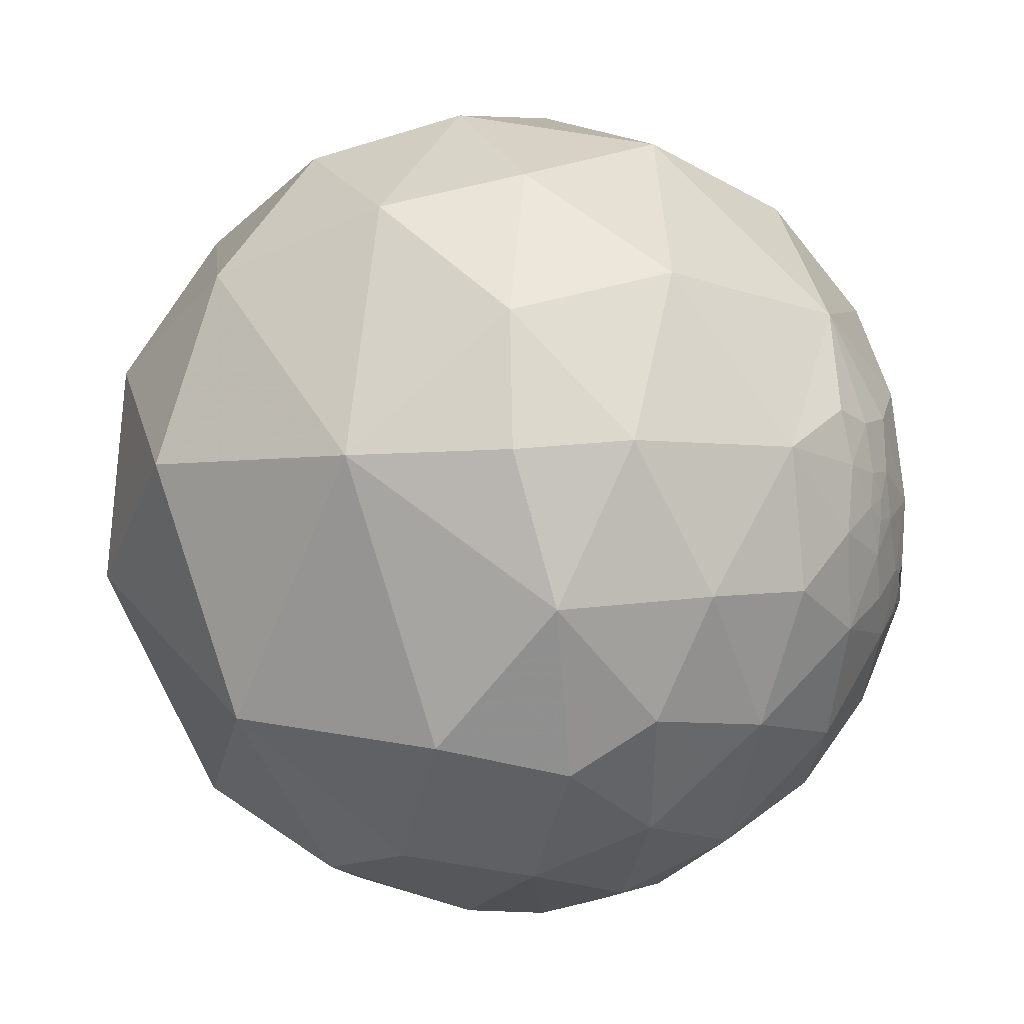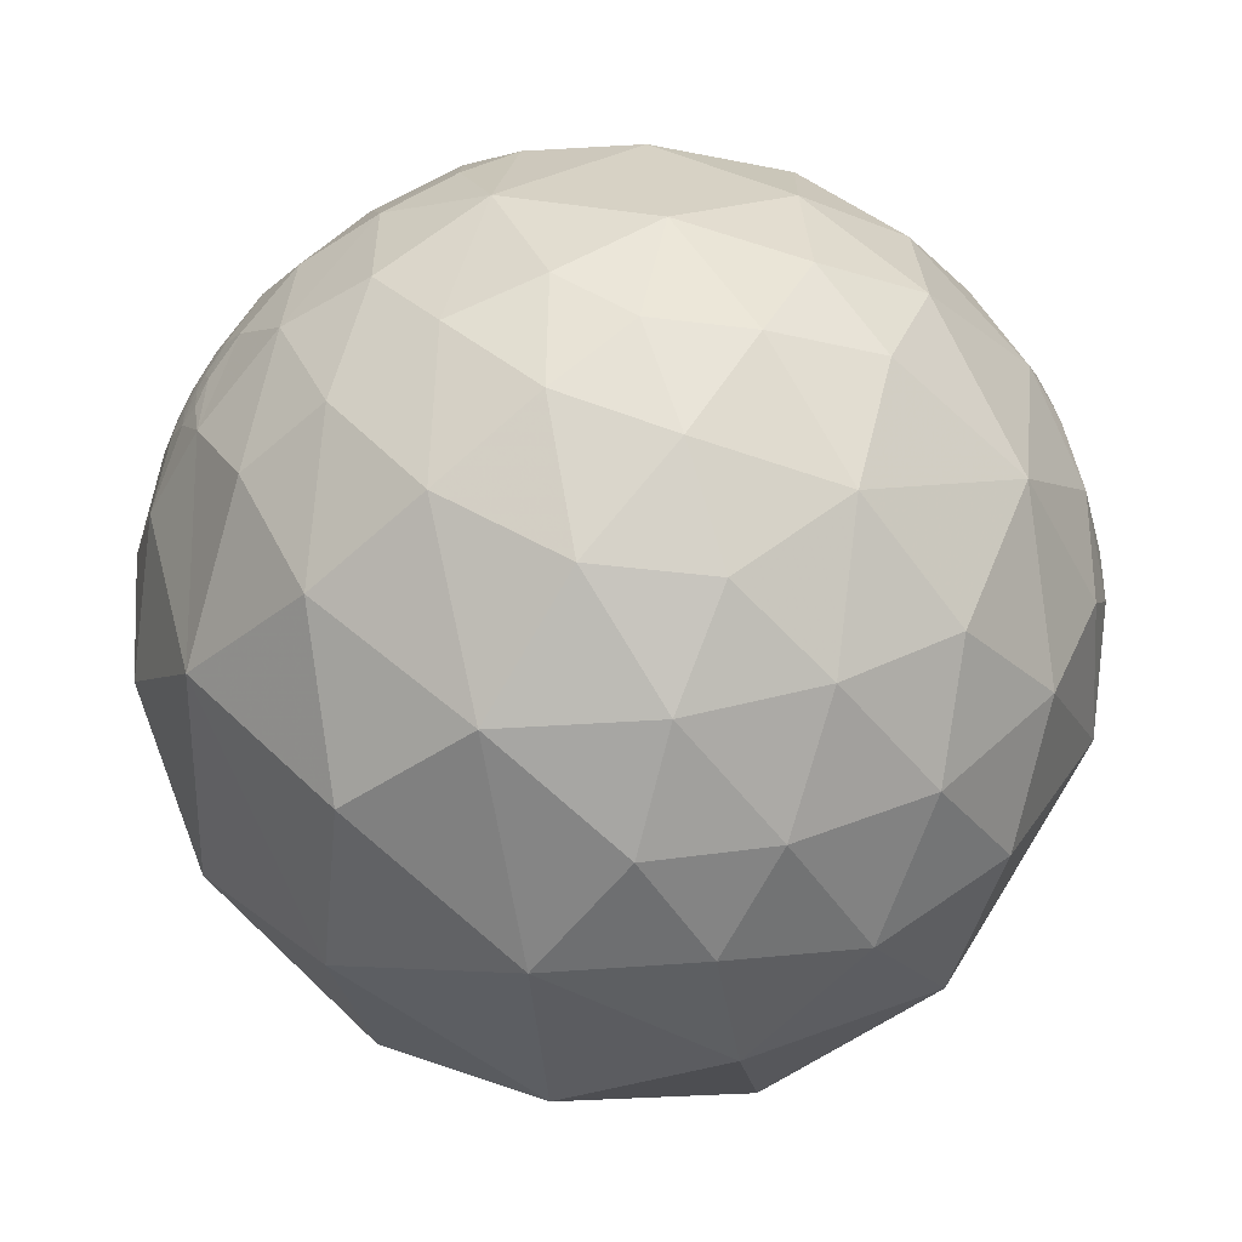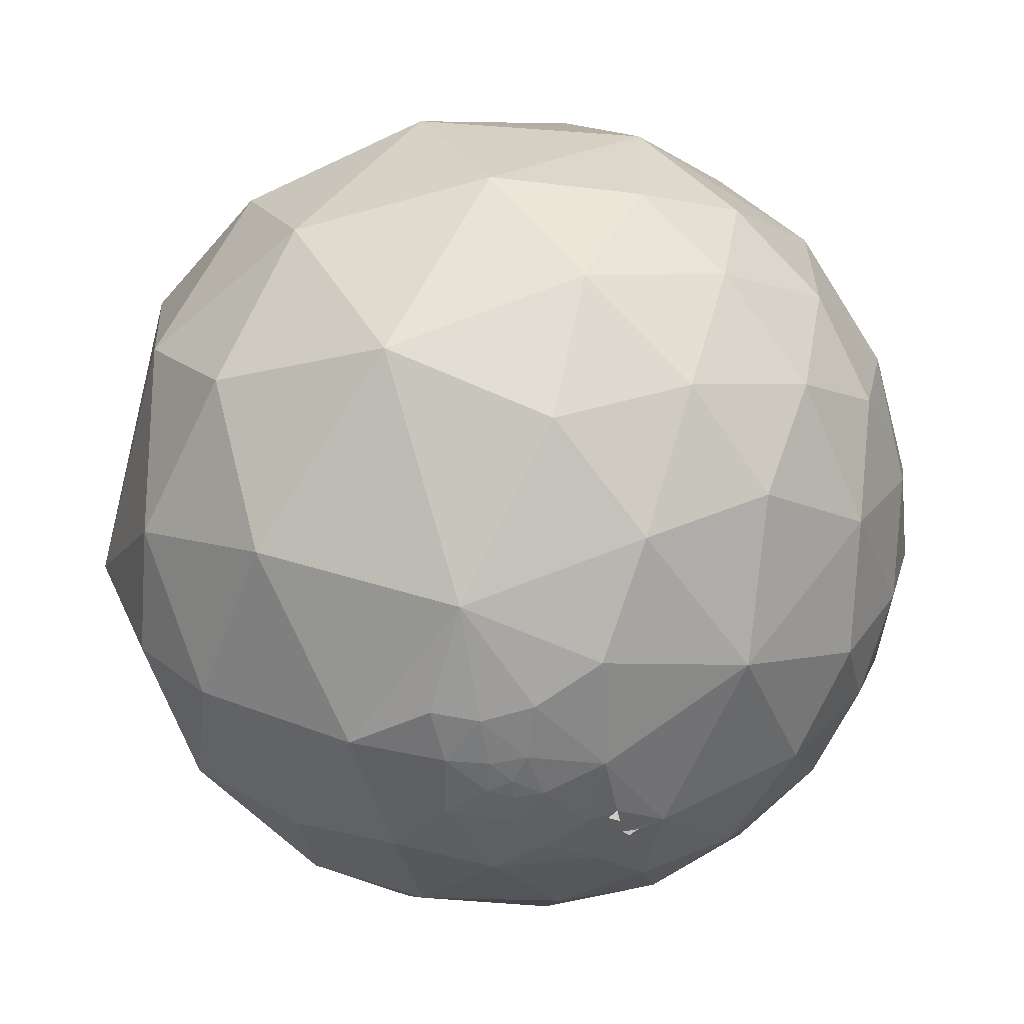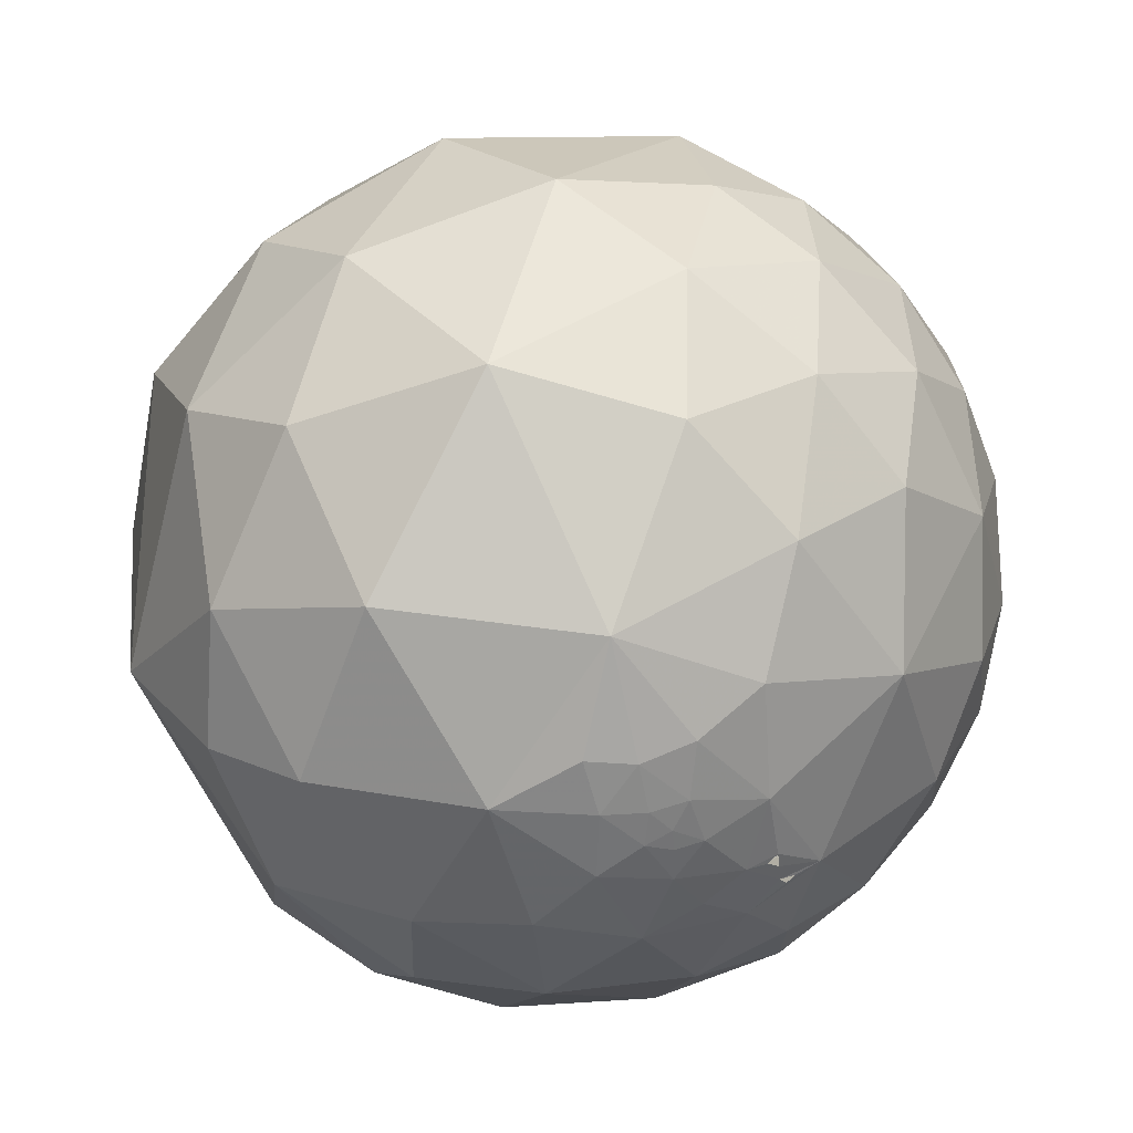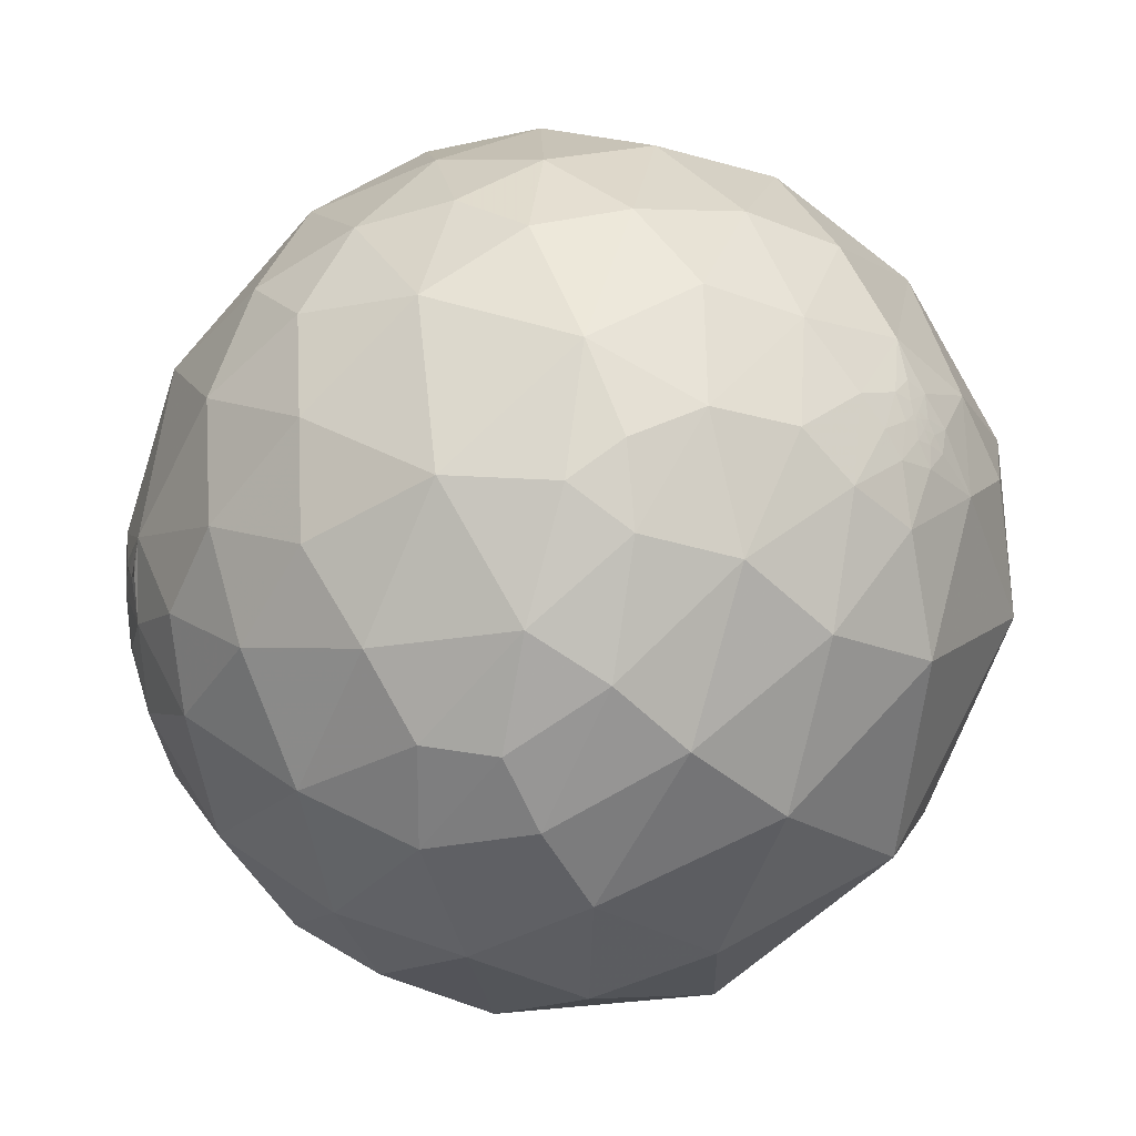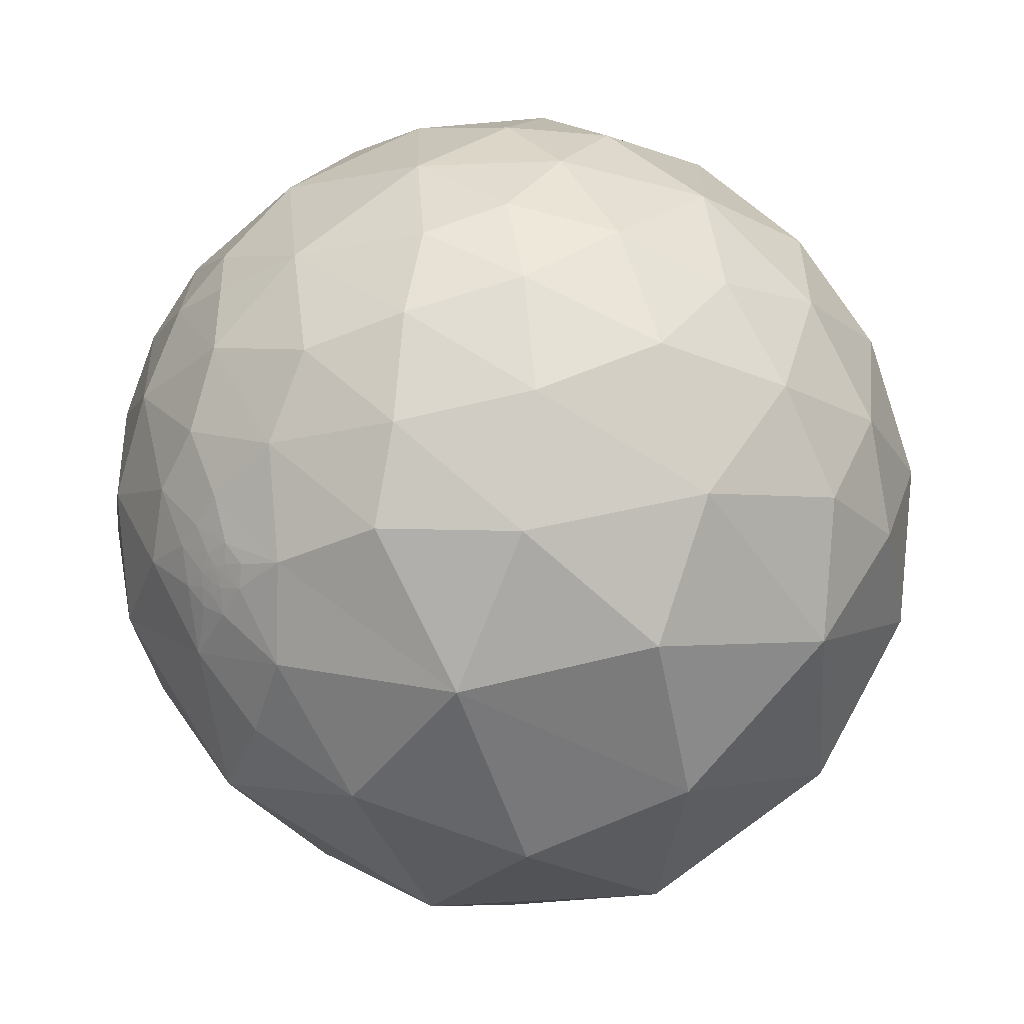
<metadata>
{"format":"obj","ext":"obj","renderer":"f3d","projection":"perspective","resolution":1024,"background":"white","views":[{"elev":-10.1,"azim":-143.5,"up":"+Y"},{"elev":57.6,"azim":174.6,"up":"+Z"},{"elev":33.5,"azim":-84.0,"up":"+Y"},{"elev":29.4,"azim":-96.2,"up":"+Y"},{"elev":-54.7,"azim":11.6,"up":"+Y"},{"elev":47.8,"azim":116.8,"up":"+Z"}]}
</metadata>
<code>
v -0.1212 -0.3043 0.9448
v 0.1622 -0.5759 -0.8013
v -0.282 -0.04794 -0.9582
v 0.3106 0.6356 0.7068
v 0.1146 0.4236 0.8986
v 0.05043 0.8399 0.5404
v -0.09132 0.9419 0.3232
v -0.2276 0.8209 0.5238
v 0.2262 0.948 -0.224
v -0.04183 -0.03331 0.9986
v 0.1418 0.1006 0.9848
v 0.279 -0.003053 -0.9603
v -0.1183 -0.6587 0.743
v 0.00731 -0.8697 0.4934
v 0.1086 0.7748 -0.6227
v -0.03348 0.6683 0.7431
v -0.1508 0.4641 0.8728
v -0.2649 -0.007525 0.9642
v -0.09745 0.2178 0.9711
v -0.3926 -0.4517 0.8012
v -0.3153 -0.6616 -0.6803
v -0.5207 -0.717 -0.4634
v 0.13 -0.6974 0.7047
v -0.2776 -0.9231 -0.2661
v -0.3892 -0.2082 0.8973
v 0.176 0.4422 -0.8795
v -0.2395 0.5523 -0.7985
v -0.1391 0.9901 -0.01675
v -0.2031 0.8657 -0.4576
v 0.8154 -0.3322 0.4741
v -0.5296 0.7073 0.4682
v -0.5815 0.2684 -0.768
v -0.6075 -0.04656 -0.793
v -0.2995 -0.952 0.06254
v 0.5759 0.287 -0.7655
v -0.6313 -0.486 0.6043
v 0.3205 -0.1028 0.9416
v 0.3672 0.2425 0.898
v -0.06054 -0.8775 -0.4756
v -0.397 0.891 0.2202
v -0.6898 0.7011 0.1806
v -0.9905 -0.05907 0.1242
v -0.9174 -0.1829 0.3533
v -0.945 -0.0286 0.3259
v 0.8154 -0.3321 0.4741
v 0.8154 -0.3322 0.4741
v 0.8154 -0.3322 0.4741
v 0.8154 -0.3322 0.4741
v 0.8154 -0.3321 0.4741
v 0.8154 -0.3322 0.4741
v -0.7891 0.4729 0.3921
v -0.4068 0.2938 0.865
v -0.6214 -0.2272 0.7498
v -0.8537 -0.2522 0.4557
v 0.8156 -0.3317 0.4741
v 0.8155 -0.3322 0.4739
v 0.8155 -0.3318 0.4742
v 0.8154 -0.3321 0.4741
v 0.8154 -0.3321 0.4741
v 0.8154 -0.3322 0.4741
v 0.8154 -0.3322 0.4741
v 0.8154 -0.3322 0.4741
v 0.8154 -0.3321 0.4741
v 0.8154 -0.3321 0.4741
v 0.2467 -0.761 0.6
v 0.8154 -0.3322 0.4741
v 0.8159 -0.3314 0.4737
v 0.8157 -0.3308 0.4745
v 0.4316 -0.901 -0.04471
v 0.8473 -0.3253 0.4199
v 0.819 -0.3262 0.4721
v 0.2576 -0.6276 0.7347
v 0.2025 -0.4521 0.8687
v 0.8154 -0.3318 0.4744
v 0.8154 -0.3321 0.4741
v 0.8154 -0.3321 0.4741
v 0.8153 -0.3325 0.474
v 0.8153 -0.3323 0.4742
v 0.8154 -0.3322 0.4742
v 0.8155 -0.3321 0.4741
v 0.8153 -0.3335 0.4734
v -0.5086 -0.002244 0.861
v -0.5947 -0.68 0.4289
v 0.8154 -0.3321 0.4741
v 0.8583 -0.343 0.3817
v 0.9013 -0.3432 0.2642
v 0.8251 -0.3236 0.4632
v 0.8276 -0.4031 0.3906
v 0.605 0.3307 0.7243
v 0.8154 -0.3321 0.4741
v 0.2755 -0.9422 0.1906
v 0.0186 -0.9922 -0.1236
v 0.5838 -0.7613 0.2822
v 0.7665 -0.6372 0.08104
v 0.9562 -0.2662 -0.1216
v 0.7184 0.0315 0.695
v 0.5826 0.6506 0.4871
v -0.2491 -0.9212 0.2988
v 0.5673 0.6786 -0.4666
v 0.6911 -0.1896 -0.6974
v -0.8547 -0.3383 -0.3938
v -0.9403 -0.3048 -0.1516
v 0.1534 -0.9188 0.3637
v -0.4954 0.6316 -0.5963
v -0.768 0.1352 0.6261
v -0.5344 -0.8297 0.1616
v -0.7001 -0.6003 -0.3867
v 0.8291 -0.3375 0.4458
v 0.541 -0.01362 0.8409
v 0.2287 -0.8928 -0.388
v 0.6183 -0.6873 -0.3811
v 0.84 -0.3054 0.4485
v 0.7694 -0.5384 0.3438
v 0.7738 -0.4446 0.4512
v 0.9216 -0.1179 0.3698
v 0.8112 -0.3056 0.4985
v 0.853 0.2967 0.4294
v 0.8052 -0.1684 0.5686
v 0.5896 -0.5185 0.6194
v 0.6729 -0.558 0.4857
v 0.7942 -0.3613 0.4886
v 0.7833 -0.3174 0.5345
v 0.4417 -0.7516 0.4899
v 0.4201 -0.5484 0.723
v 0.8943 0.2366 -0.3797
v 0.8146 -0.3317 0.4757
v -0.7943 -0.01913 -0.6073
v -0.8004 0.3825 -0.4616
v -0.9218 0.2296 0.3124
v 0.9905 0.09832 0.09612
v -0.9937 -0.0891 0.06752
v -0.9875 0.008932 0.1573
v -0.9394 -0.2798 0.1979
v -0.9277 -0.3657 0.07532
v -0.7985 -0.5917 -0.1114
v -0.7829 -0.5845 0.2133
v -0.9765 -0.09753 0.1923
v -0.6355 -0.3811 -0.6715
v -0.77 -0.4892 0.4096
v 0.9726 -0.1592 0.1692
v -0.9732 -0.189 0.131
v 0.8353 -0.3569 0.4183
v 0.8126 -0.3742 0.4469
v -0.9705 0.004355 -0.2413
v -0.9913 0.1185 -0.05647
v -0.9931 0.1046 0.05369
v -0.9752 0.1398 0.1716
v 0.8121 -0.3292 0.4817
v -0.9971 -0.007925 0.07539
v -0.8767 -0.2669 0.4003
v -0.9067 -0.2216 0.3589
v -0.8932 -0.2639 0.3641
v -0.921 -0.2029 0.3327
v -0.9865 -0.1617 -0.02735
v -0.9857 -0.109 0.1287
v 0.8166 -0.3272 0.4756
v -0.4182 -0.6519 0.6325
v 0.2542 0.9206 0.2963
v -0.3346 0.6077 0.7203
v 0.1116 -0.1657 0.9798
v -0.5948 0.4758 0.648
v 0.8154 -0.3321 0.4741
v 0.8155 -0.3309 0.4749
v 0.8154 -0.3322 0.4741
v -0.08516 -0.9601 0.2663
v 0.6354 0.7666 0.09235
v 0.8425 -0.2519 0.4761
v 0.627 -0.2824 0.7261
v -0.9997 -0.005099 -0.02391
v 0.8121 -0.261 0.5218
v 0.7505 -0.4152 0.5142
v -0.5818 0.7887 -0.1986
v -0.9365 -0.2037 0.2853
v -0.8879 -0.3488 0.3
v -0.9318 0.363 0.00403
v 0.8722 -0.2824 0.3995
v 0.8236 -0.3101 0.4749
v -0.04453 -0.995 0.08927
v 0.8151 -0.333 0.474
v -0.546 -0.8176 -0.183
v 0.7135 -0.3827 0.587
v -0.8802 -0.2839 0.3803
v 0.8765 0.4797 -0.03967
v 0.8148 -0.3383 0.4709
v -0.3207 -0.8185 0.4766
v 0.4417 -0.2914 0.8485
f 8 6 7
f 37 11 160
f 3 12 2
f 34 106 180
f 54 53 105
f 79 78 77
f 179 126 184
f 117 97 89
f 96 109 168
f 168 119 181
f 96 118 117
f 119 120 181
f 104 32 128
f 172 128 175
f 132 137 44
f 41 175 51
f 138 127 33
f 102 134 154
f 16 6 8
f 26 27 15
f 40 28 172
f 159 161 52
f 49 162 58
f 71 156 67
f 88 85 142
f 96 89 109
f 91 103 178
f 166 117 183
f 136 174 134
f 175 146 147
f 127 101 144
f 143 184 121
f 69 92 110
f 6 4 158
f 83 157 36
f 83 136 106
f 85 88 86
f 117 115 130
f 175 144 145
f 2 21 3
f 29 28 9
f 185 14 13
f 24 92 178
f 61 62 164
f 159 17 16
f 18 82 25
f 26 35 12
f 12 3 26
f 22 107 138
f 40 7 28
f 29 172 28
f 59 47 63
f 159 8 31
f 31 8 40
f 53 20 25
f 53 36 20
f 34 180 24
f 47 50 46
f 48 46 49
f 156 163 68
f 13 23 73
f 162 59 63
f 59 45 50
f 76 58 64
f 72 124 73
f 76 64 90
f 77 66 60
f 81 184 67
f 53 25 82
f 60 164 75
f 60 66 164
f 123 119 124
f 108 112 87
f 92 69 91
f 89 96 117
f 117 166 97
f 2 111 110
f 2 12 100
f 53 82 105
f 107 101 138
f 183 117 130
f 110 111 69
f 94 113 93
f 93 69 94
f 113 94 86
f 113 88 114
f 113 120 93
f 117 118 115
f 181 171 122
f 124 65 123
f 56 80 66
f 100 95 111
f 135 101 107
f 44 173 43
f 130 115 140
f 149 42 132
f 142 108 143
f 121 184 148
f 176 115 167
f 144 154 169
f 70 176 112
f 147 44 129
f 131 42 149
f 174 182 152
f 54 150 182
f 151 54 43
f 173 151 153
f 141 154 134
f 137 155 141
f 73 1 13
f 38 5 11
f 4 5 38
f 28 158 9
f 1 10 18
f 35 100 12
f 185 13 157
f 19 11 5
f 19 5 17
f 22 24 180
f 29 27 104
f 107 22 180
f 159 52 17
f 32 3 33
f 3 32 27
f 37 160 73
f 34 98 106
f 106 98 185
f 56 77 81
f 75 90 60
f 163 74 68
f 78 74 179
f 76 164 48
f 143 88 142
f 73 124 186
f 91 93 123
f 97 4 89
f 178 103 165
f 99 166 183
f 183 125 99
f 103 123 65
f 186 168 109
f 168 186 124
f 118 167 115
f 167 118 170
f 168 118 96
f 129 105 51
f 155 42 131
f 180 135 107
f 174 133 134
f 121 122 171
f 175 129 51
f 138 101 127
f 115 176 86
f 45 162 49
f 179 163 126
f 106 136 135
f 84 80 90
f 148 116 121
f 175 145 146
f 132 44 147
f 174 173 133
f 148 184 126
f 178 34 24
f 97 158 4
f 99 26 15
f 18 19 52
f 64 62 84
f 100 125 95
f 36 139 83
f 86 94 95
f 2 110 39
f 172 29 104
f 54 151 152
f 113 86 88
f 123 93 120
f 122 118 181
f 54 182 174
f 139 174 136
f 144 175 128
f 126 156 148
f 13 1 20
f 16 5 4
f 160 11 10
f 98 165 14
f 103 14 165
f 8 159 16
f 47 46 48
f 48 49 76
f 79 77 60
f 50 45 46
f 52 161 105
f 36 54 139
f 77 179 81
f 184 81 179
f 67 56 81
f 68 55 67
f 62 63 30
f 63 58 162
f 63 62 64
f 85 70 142
f 72 73 23
f 164 76 75
f 55 68 57
f 70 112 108
f 143 114 88
f 32 104 27
f 177 112 167
f 171 181 120
f 84 66 80
f 108 87 184
f 1 73 160
f 43 173 153
f 156 177 148
f 21 24 22
f 158 7 6
f 18 25 1
f 26 3 27
f 59 50 47
f 77 56 66
f 62 30 164
f 120 113 114
f 37 73 186
f 109 37 186
f 114 143 121
f 121 116 122
f 130 140 95
f 86 176 85
f 131 169 154
f 164 66 61
f 67 55 56
f 22 138 21
f 185 157 83
f 36 157 20
f 136 83 139
f 180 106 135
f 158 166 9
f 159 31 161
f 102 135 134
f 132 147 146
f 15 29 9
f 13 14 23
f 24 21 39
f 92 24 39
f 10 19 18
f 4 6 16
f 7 40 8
f 47 30 63
f 109 38 37
f 41 31 40
f 49 46 45
f 161 51 105
f 82 52 105
f 54 36 53
f 55 80 56
f 156 126 163
f 55 57 80
f 30 47 48
f 30 48 164
f 49 58 76
f 162 45 59
f 57 78 79
f 74 78 57
f 23 14 65
f 65 72 23
f 60 90 80
f 67 156 68
f 71 67 184
f 179 77 78
f 179 74 163
f 64 84 90
f 90 75 76
f 69 111 94
f 4 38 89
f 92 91 178
f 93 91 69
f 97 166 158
f 99 9 166
f 111 95 94
f 165 98 34
f 99 125 35
f 100 111 2
f 102 101 135
f 40 172 41
f 119 168 124
f 169 146 145
f 145 144 169
f 173 174 152
f 32 33 127
f 128 32 127
f 172 104 128
f 31 51 161
f 31 41 51
f 183 130 125
f 184 87 71
f 132 42 137
f 133 141 134
f 134 135 136
f 173 44 137
f 146 169 149
f 149 132 146
f 95 140 86
f 141 155 131
f 70 85 176
f 144 128 127
f 149 169 131
f 116 148 177
f 87 177 71
f 154 141 131
f 184 143 108
f 37 38 11
f 5 16 17
f 20 157 13
f 28 7 158
f 185 98 14
f 99 15 9
f 11 19 10
f 25 20 1
f 29 15 27
f 83 106 185
f 44 54 105
f 54 44 43
f 124 72 65
f 71 177 156
f 108 142 70
f 74 57 68
f 57 79 60
f 80 57 60
f 177 87 112
f 38 109 89
f 103 91 123
f 103 65 14
f 170 116 167
f 167 116 177
f 120 119 123
f 122 116 170
f 118 122 170
f 168 181 118
f 125 130 95
f 175 41 172
f 105 129 44
f 155 137 42
f 141 173 137
f 173 141 133
f 114 121 171
f 129 175 147
f 115 86 140
f 101 102 144
f 154 144 102
f 110 92 39
f 176 167 112
f 34 178 165
f 138 3 21
f 138 33 3
f 26 99 35
f 52 19 17
f 84 62 61
f 125 100 35
f 84 61 66
f 63 64 58
f 18 52 82
f 2 39 21
f 139 54 174
f 152 150 54
f 160 10 1
f 114 171 120
f 152 151 173

</code>
